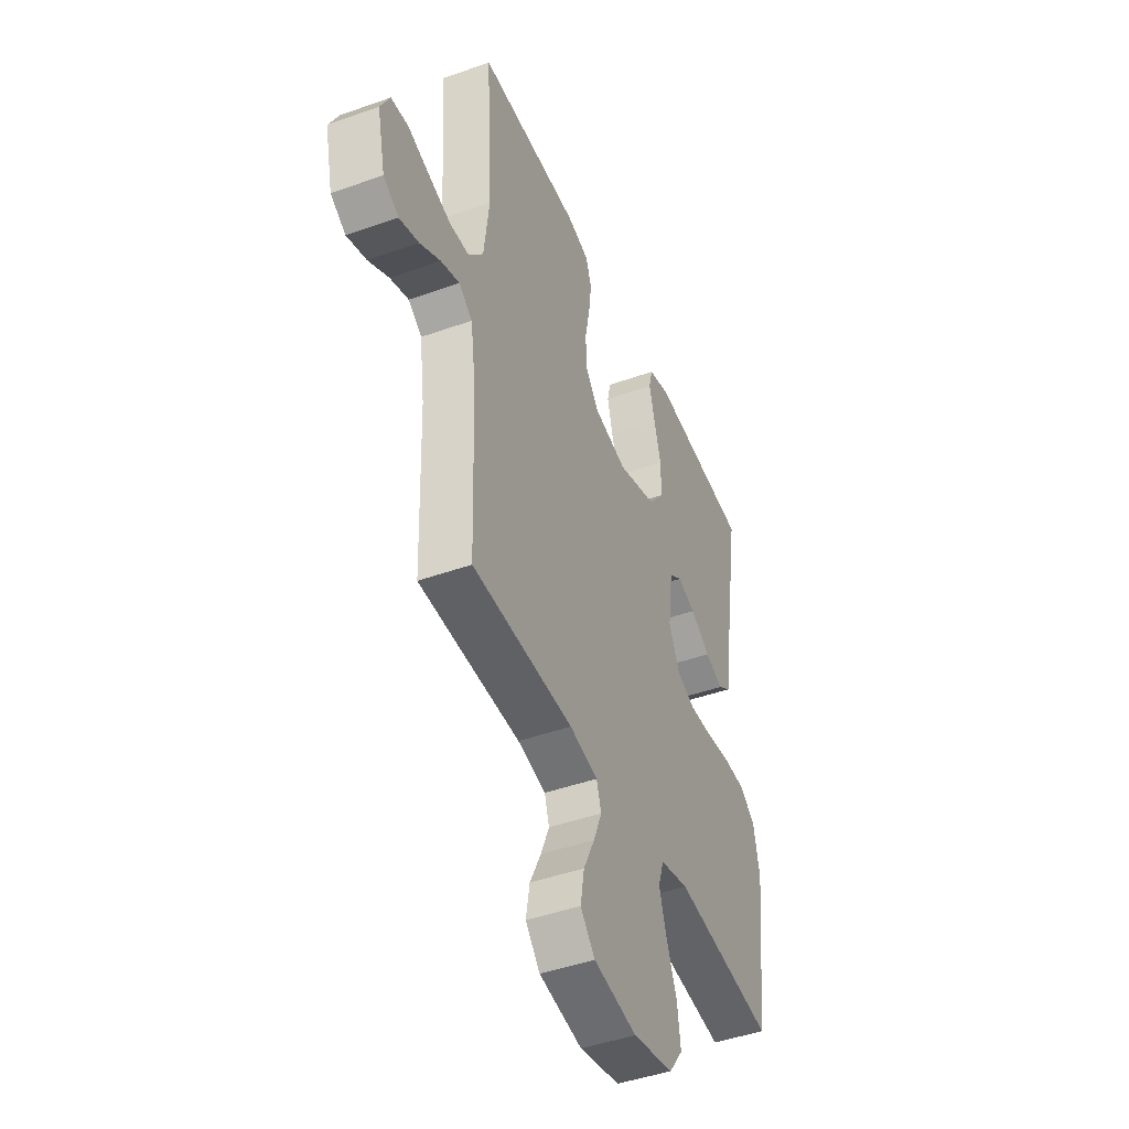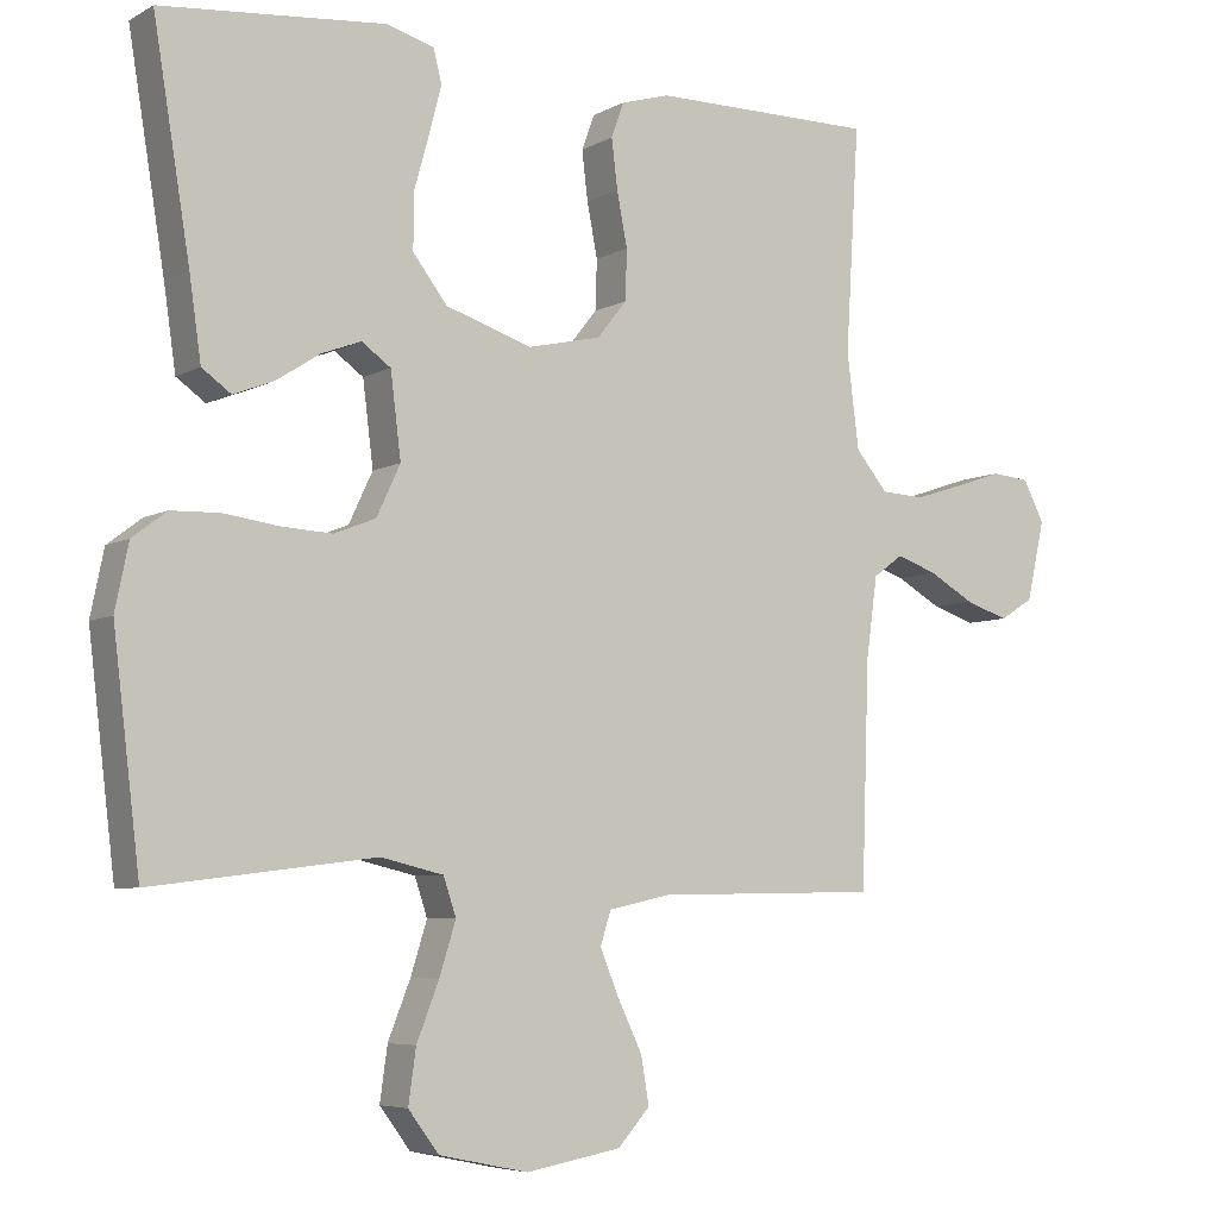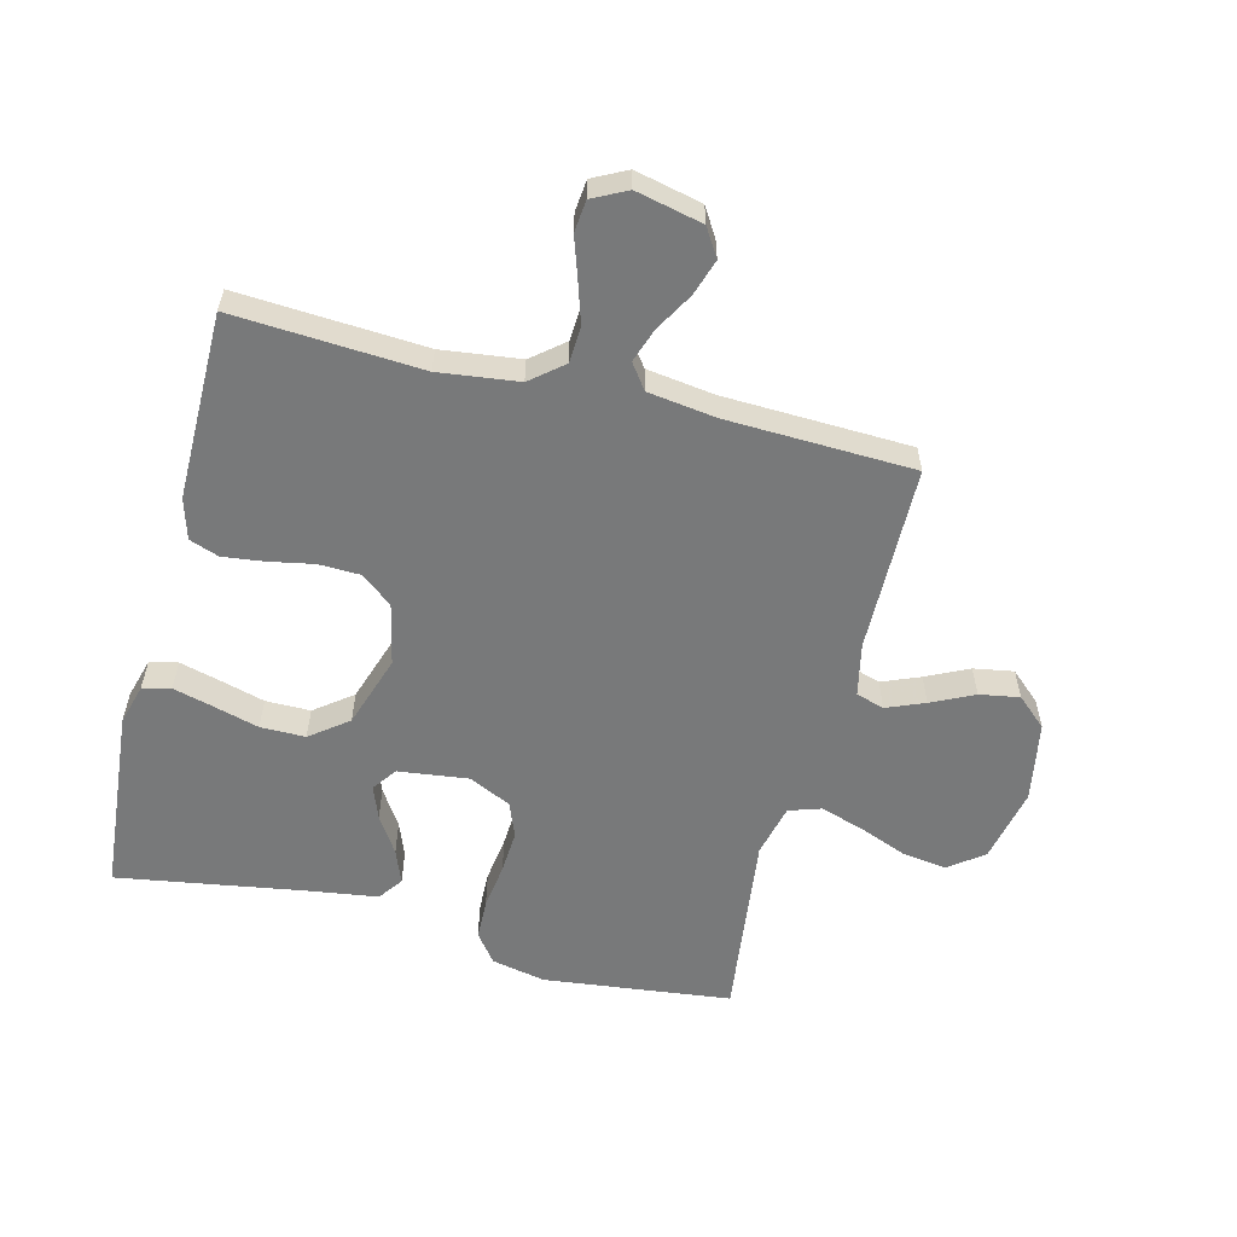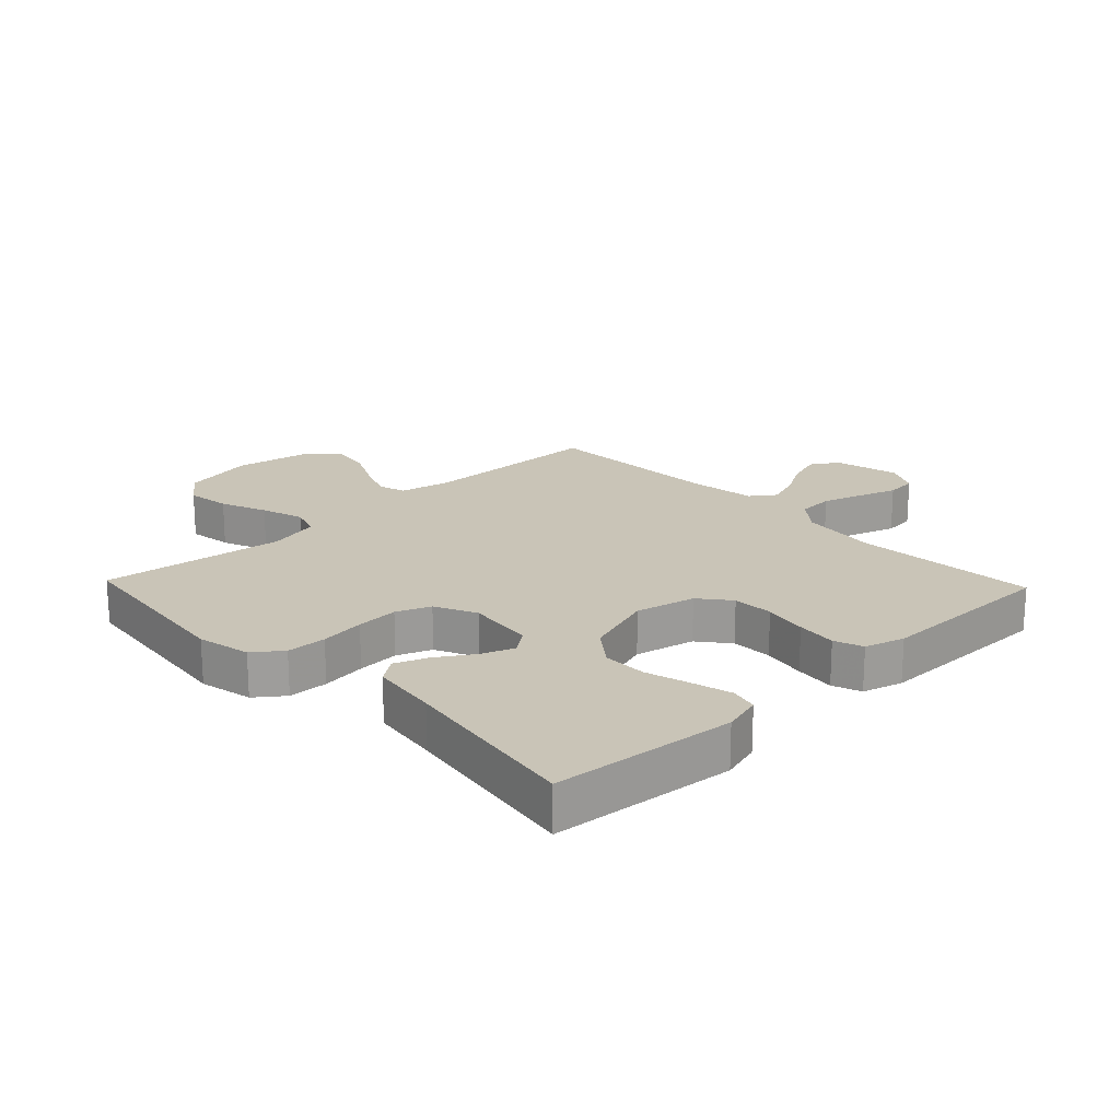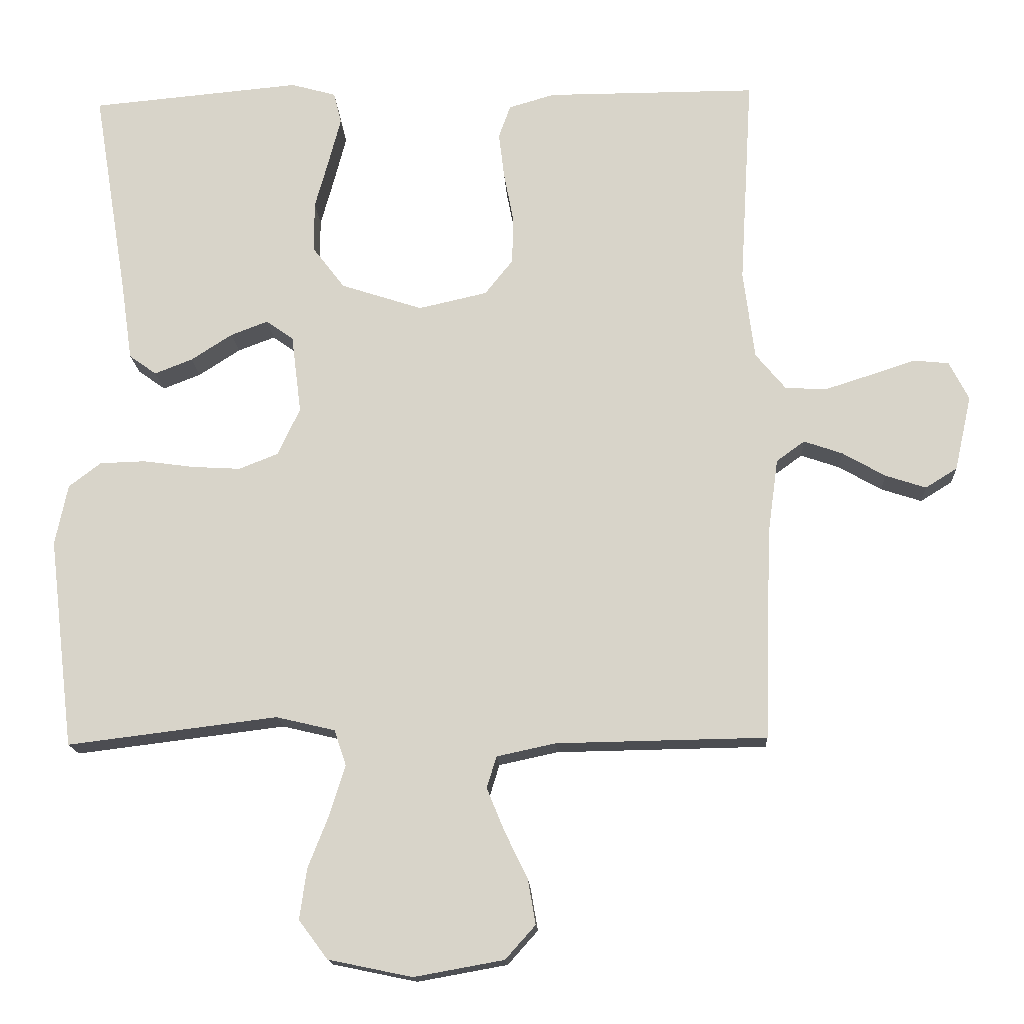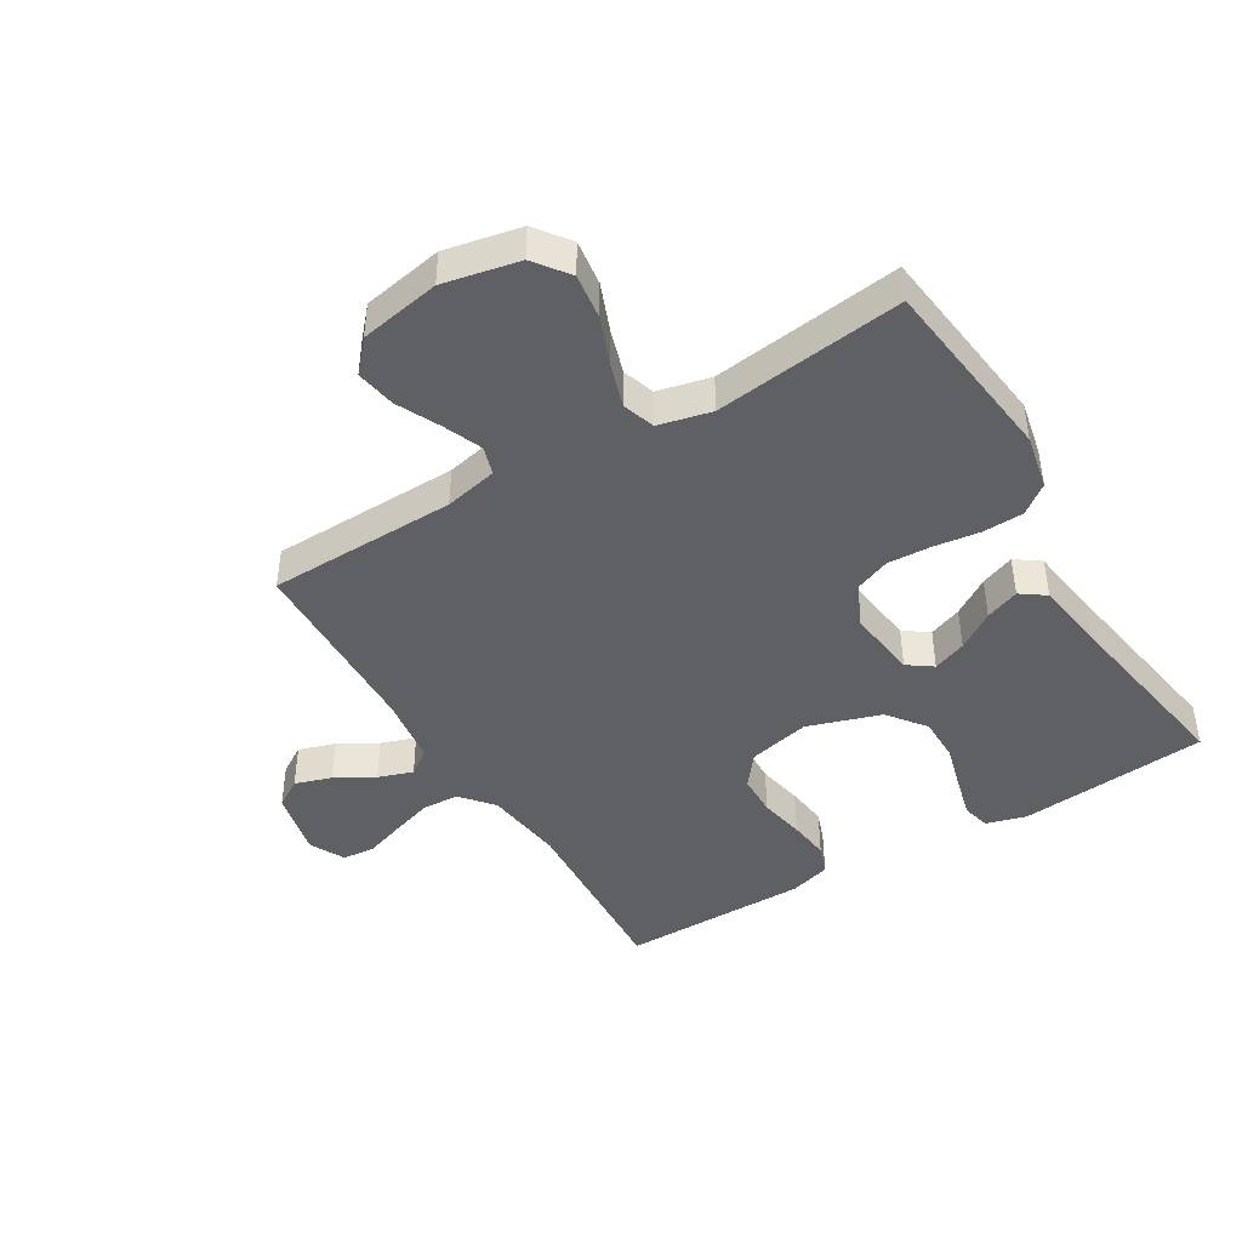
<metadata>
{"format":"obj","ext":"obj","renderer":"f3d","projection":"perspective","resolution":1024,"background":"white","views":[{"elev":-44.8,"azim":112.5,"up":"+Z"},{"elev":-5.9,"azim":-32.4,"up":"+Z"},{"elev":-57.7,"azim":75.7,"up":"+Y"},{"elev":20.0,"azim":-43.7,"up":"+Y"},{"elev":-15.9,"azim":3.1,"up":"+Z"},{"elev":-43.9,"azim":-148.8,"up":"+Y"}]}
</metadata>
<code>
v 0.5 0.07 -0.5
v 0.2 0.07 -0.505
v 0.116 0.07 -0.523
v 0.102 0.07 -0.568
v 0.127 0.07 -0.629
v 0.16 0.07 -0.697
v 0.171 0.07 -0.761
v 0.128 0.07 -0.809
v 0 0.07 -0.832
v -0.12 0.07 -0.807
v -0.161 0.07 -0.752
v -0.151 0.07 -0.68
v -0.121 0.07 -0.604
v -0.099 0.07 -0.534
v -0.116 0.07 -0.483
v -0.2 0.07 -0.463
v -0.5 0.07 -0.5
v -0.536 0.07 -0.2
v -0.518 0.07 -0.113
v -0.472 0.07 -0.078
v -0.407 0.07 -0.076
v -0.334 0.07 -0.086
v -0.265 0.07 -0.09
v -0.209 0.07 -0.068
v -0.177 0.07 0
v -0.191 0.07 0.112
v -0.23 0.07 0.14
v -0.283 0.07 0.12
v -0.342 0.07 0.082
v -0.396 0.07 0.061
v -0.435 0.07 0.089
v -0.451 0.07 0.2
v -0.5 0.07 0.5
v -0.2 0.07 0.527
v -0.136 0.07 0.509
v -0.125 0.07 0.464
v -0.142 0.07 0.399
v -0.162 0.07 0.327
v -0.162 0.07 0.255
v -0.116 0.07 0.195
v 0 0.07 0.157
v 0.098 0.07 0.179
v 0.138 0.07 0.229
v 0.14 0.07 0.296
v 0.126 0.07 0.368
v 0.118 0.07 0.434
v 0.135 0.07 0.481
v 0.2 0.07 0.5
v 0.5 0.07 0.5
v 0.482 0.07 0.2
v 0.498 0.07 0.073
v 0.541 0.07 0.021
v 0.6 0.07 0.018
v 0.666 0.07 0.039
v 0.729 0.07 0.06
v 0.78 0.07 0.055
v 0.808 0.07 0
v 0.784 0.07 -0.107
v 0.739 0.07 -0.135
v 0.681 0.07 -0.116
v 0.62 0.07 -0.081
v 0.565 0.07 -0.062
v 0.525 0.07 -0.091
v 0.51 0.07 -0.2
v 0.5 0 -0.5
v 0.2 0 -0.505
v 0.116 0 -0.523
v 0.102 0 -0.568
v 0.127 0 -0.629
v 0.16 0 -0.697
v 0.171 0 -0.761
v 0.128 0 -0.809
v 0 0 -0.832
v -0.12 0 -0.807
v -0.161 0 -0.752
v -0.151 0 -0.68
v -0.121 0 -0.604
v -0.099 0 -0.534
v -0.116 0 -0.483
v -0.2 0 -0.463
v -0.5 0 -0.5
v -0.536 0 -0.2
v -0.518 0 -0.113
v -0.472 0 -0.078
v -0.407 0 -0.076
v -0.334 0 -0.086
v -0.265 0 -0.09
v -0.209 0 -0.068
v -0.177 0 0
v -0.191 0 0.112
v -0.23 0 0.14
v -0.283 0 0.12
v -0.342 0 0.082
v -0.396 0 0.061
v -0.435 0 0.089
v -0.451 0 0.2
v -0.5 0 0.5
v -0.2 0 0.527
v -0.136 0 0.509
v -0.125 0 0.464
v -0.142 0 0.399
v -0.162 0 0.327
v -0.162 0 0.255
v -0.116 0 0.195
v 0 0 0.157
v 0.098 0 0.179
v 0.138 0 0.229
v 0.14 0 0.296
v 0.126 0 0.368
v 0.118 0 0.434
v 0.135 0 0.481
v 0.2 0 0.5
v 0.5 0 0.5
v 0.482 0 0.2
v 0.498 0 0.073
v 0.541 0 0.021
v 0.6 0 0.018
v 0.666 0 0.039
v 0.729 0 0.06
v 0.78 0 0.055
v 0.808 0 0
v 0.784 0 -0.107
v 0.739 0 -0.135
v 0.681 0 -0.116
v 0.62 0 -0.081
v 0.565 0 -0.062
v 0.525 0 -0.091
v 0.51 0 -0.2
f 59 60 61
f 58 59 61
f 57 58 61
f 56 57 61
f 55 56 61
f 54 55 61
f 53 54 61 62
f 52 53 62 63
f 48 49 50
f 47 48 50
f 46 47 50
f 45 46 50
f 44 45 50
f 43 44 50 51
f 51 52 63
f 43 51 63
f 42 43 63
f 36 37 38
f 35 36 38
f 34 35 38
f 33 34 38
f 32 33 38
f 32 38 39
f 31 32 39
f 30 31 39
f 29 30 39
f 28 29 39
f 27 28 39 40
f 20 21 22
f 19 20 22
f 18 19 22
f 17 18 22
f 16 17 22
f 15 16 22 23
f 11 12 13
f 10 11 13
f 9 10 13
f 8 9 13
f 7 8 13
f 6 7 13
f 5 6 13
f 4 5 13 14
f 3 4 14 15
f 64 1 2
f 2 3 15
f 64 2 15
f 63 64 15
f 42 63 15
f 41 42 15
f 15 23 24
f 15 24 25
f 41 15 25 26
f 26 27 40 41
f 125 124 123
f 125 123 122
f 125 122 121
f 125 121 120
f 125 120 119
f 125 119 118
f 126 125 118 117
f 127 126 117 116
f 114 113 112
f 114 112 111
f 114 111 110
f 114 110 109
f 114 109 108
f 115 114 108 107
f 127 116 115
f 127 115 107
f 127 107 106
f 102 101 100
f 102 100 99
f 102 99 98
f 102 98 97
f 102 97 96
f 103 102 96
f 103 96 95
f 103 95 94
f 103 94 93
f 103 93 92
f 104 103 92 91
f 86 85 84
f 86 84 83
f 86 83 82
f 86 82 81
f 86 81 80
f 87 86 80 79
f 77 76 75
f 77 75 74
f 77 74 73
f 77 73 72
f 77 72 71
f 77 71 70
f 77 70 69
f 78 77 69 68
f 79 78 68 67
f 66 65 128
f 79 67 66
f 79 66 128
f 79 128 127
f 79 127 106
f 79 106 105
f 88 87 79
f 89 88 79
f 90 89 79 105
f 105 104 91 90
f 1 65 66 2
f 2 66 67 3
f 3 67 68 4
f 4 68 69 5
f 5 69 70 6
f 6 70 71 7
f 7 71 72 8
f 8 72 73 9
f 9 73 74 10
f 10 74 75 11
f 11 75 76 12
f 12 76 77 13
f 13 77 78 14
f 14 78 79 15
f 15 79 80 16
f 16 80 81 17
f 17 81 82 18
f 18 82 83 19
f 19 83 84 20
f 20 84 85 21
f 21 85 86 22
f 22 86 87 23
f 23 87 88 24
f 24 88 89 25
f 25 89 90 26
f 26 90 91 27
f 27 91 92 28
f 28 92 93 29
f 29 93 94 30
f 30 94 95 31
f 31 95 96 32
f 32 96 97 33
f 33 97 98 34
f 34 98 99 35
f 35 99 100 36
f 36 100 101 37
f 37 101 102 38
f 38 102 103 39
f 39 103 104 40
f 40 104 105 41
f 41 105 106 42
f 42 106 107 43
f 43 107 108 44
f 44 108 109 45
f 45 109 110 46
f 46 110 111 47
f 47 111 112 48
f 48 112 113 49
f 49 113 114 50
f 50 114 115 51
f 51 115 116 52
f 52 116 117 53
f 53 117 118 54
f 54 118 119 55
f 55 119 120 56
f 56 120 121 57
f 57 121 122 58
f 58 122 123 59
f 59 123 124 60
f 60 124 125 61
f 61 125 126 62
f 62 126 127 63
f 63 127 128 64
f 64 128 65 1

</code>
